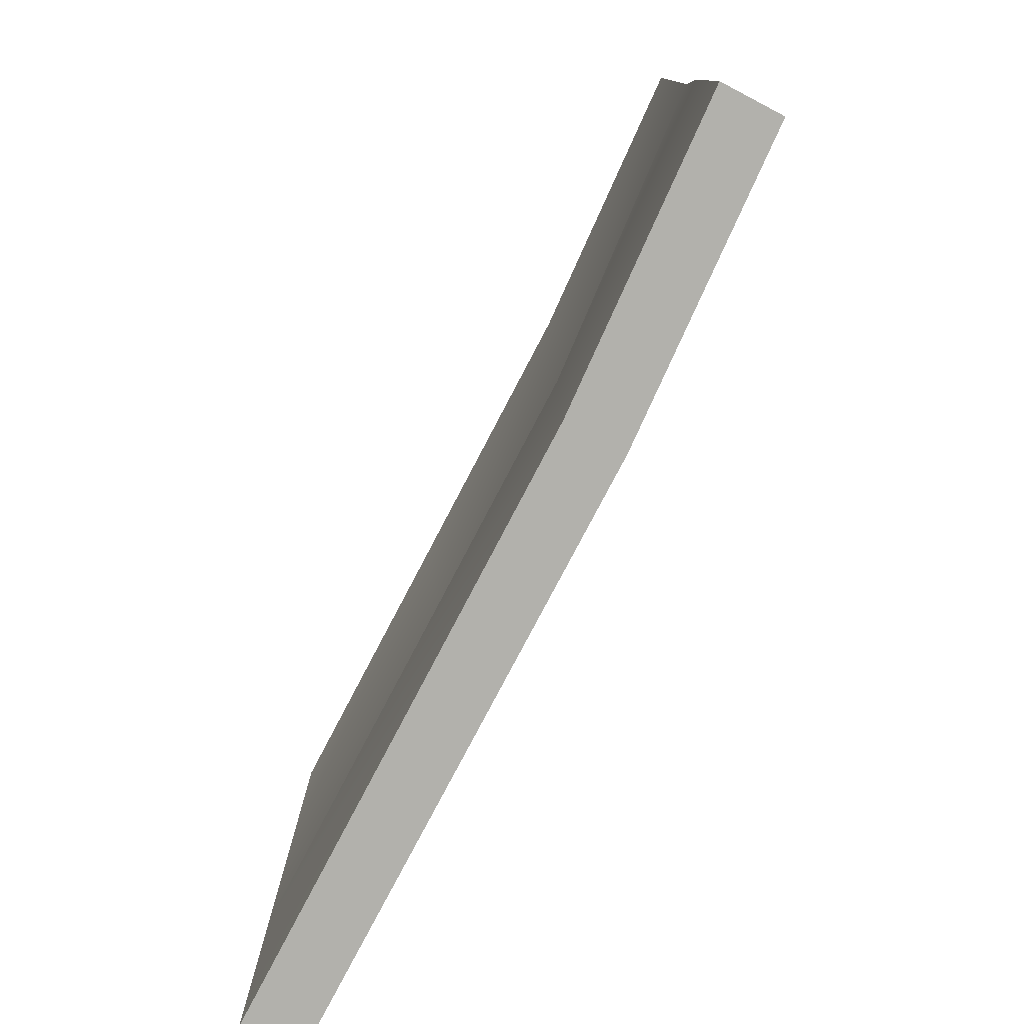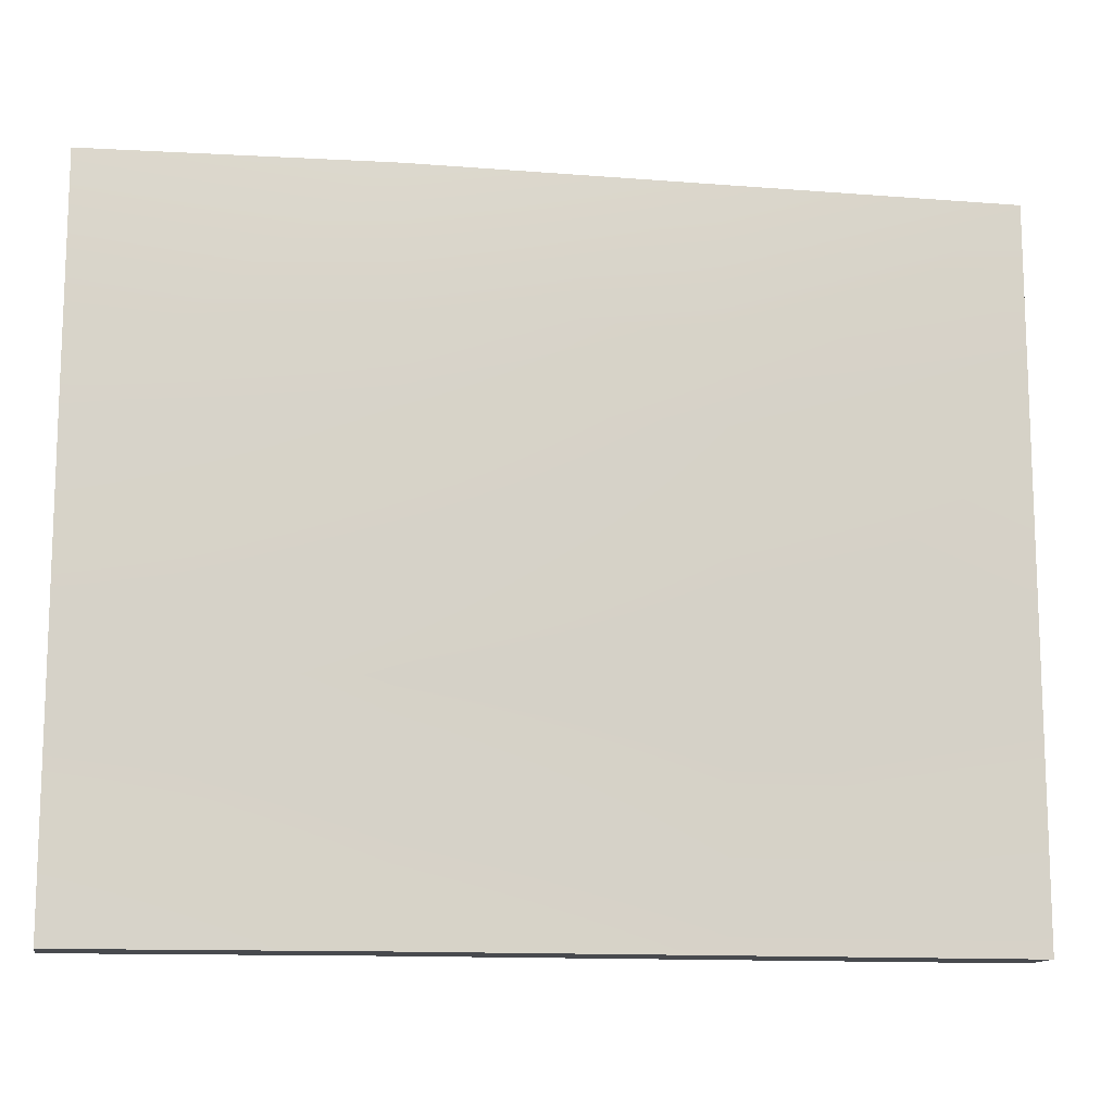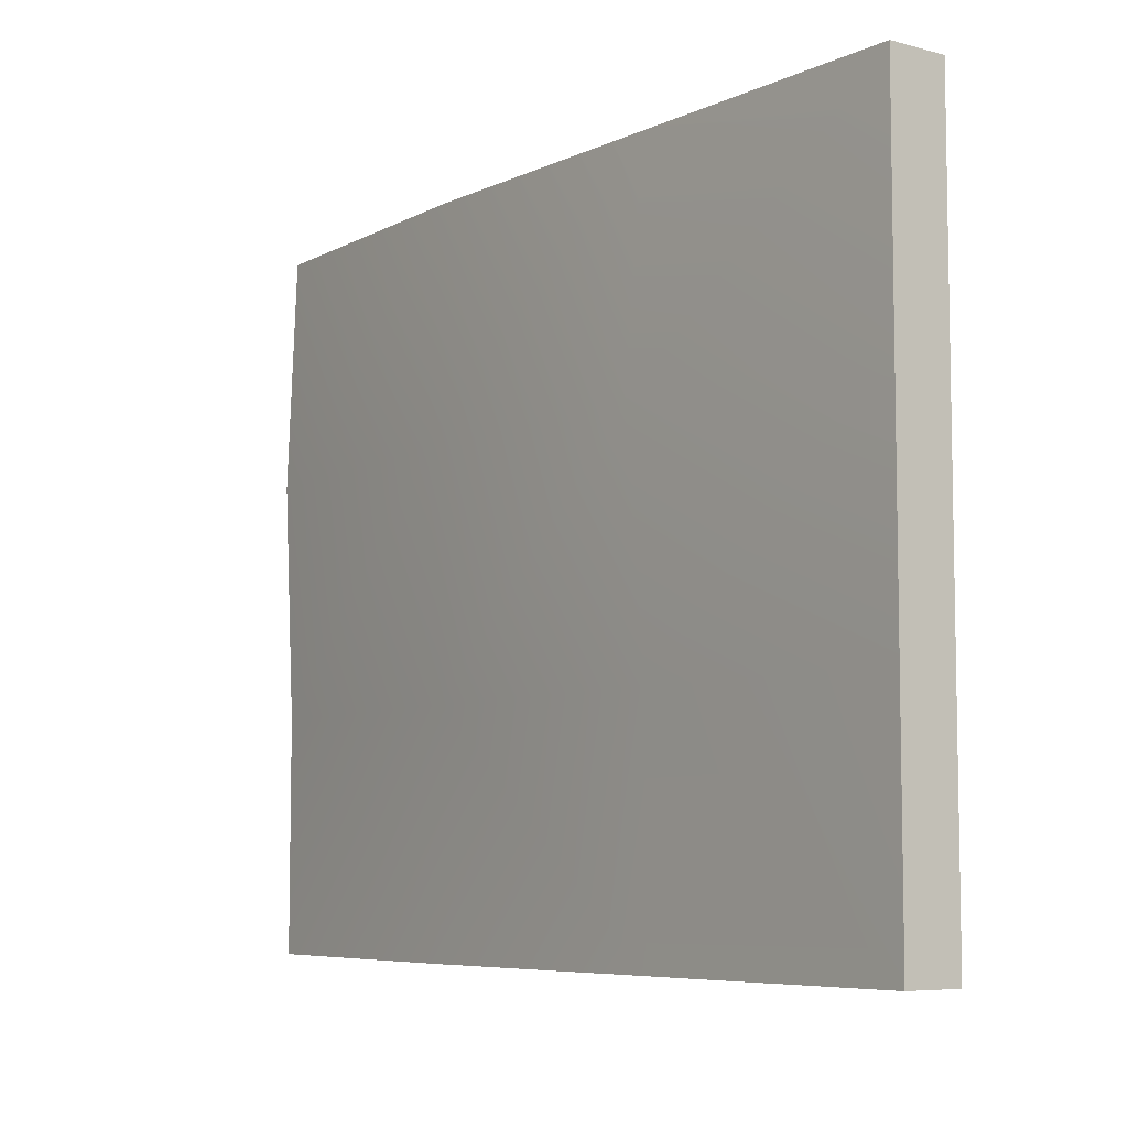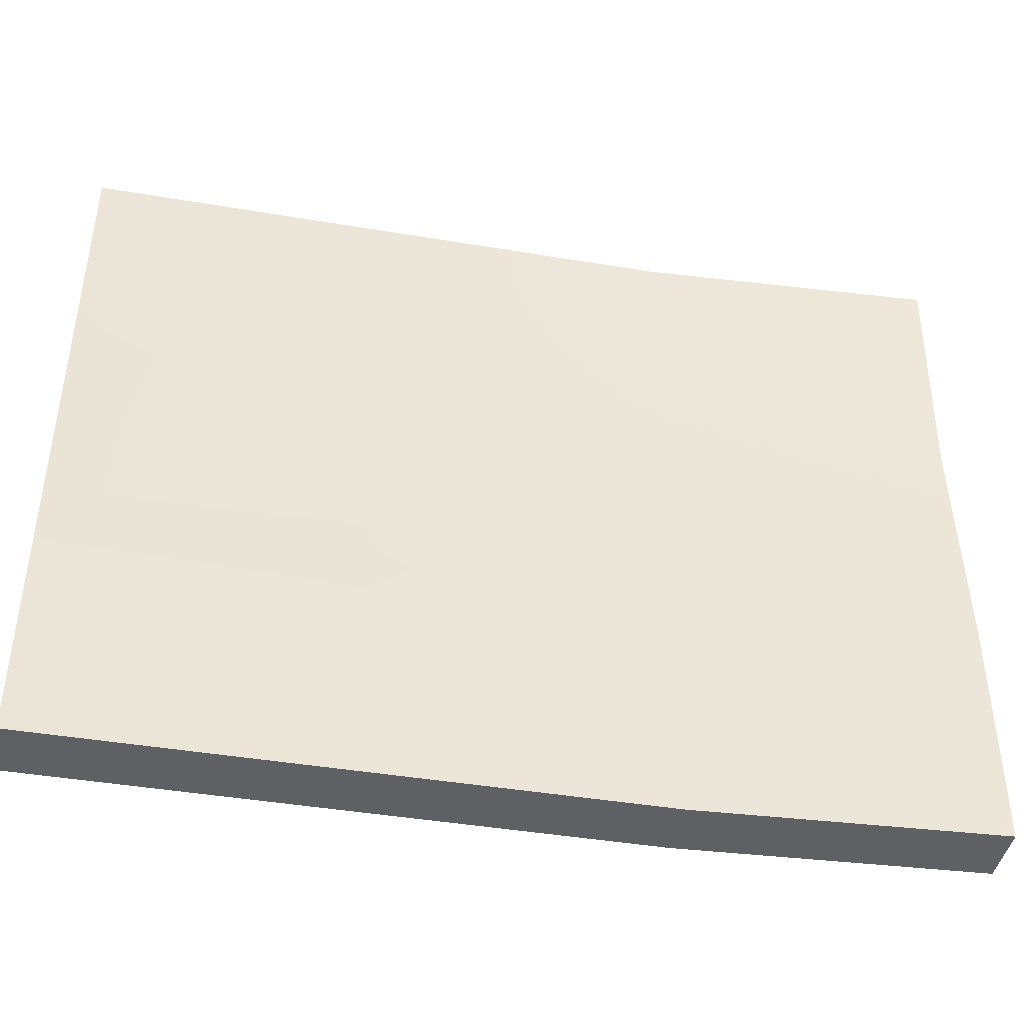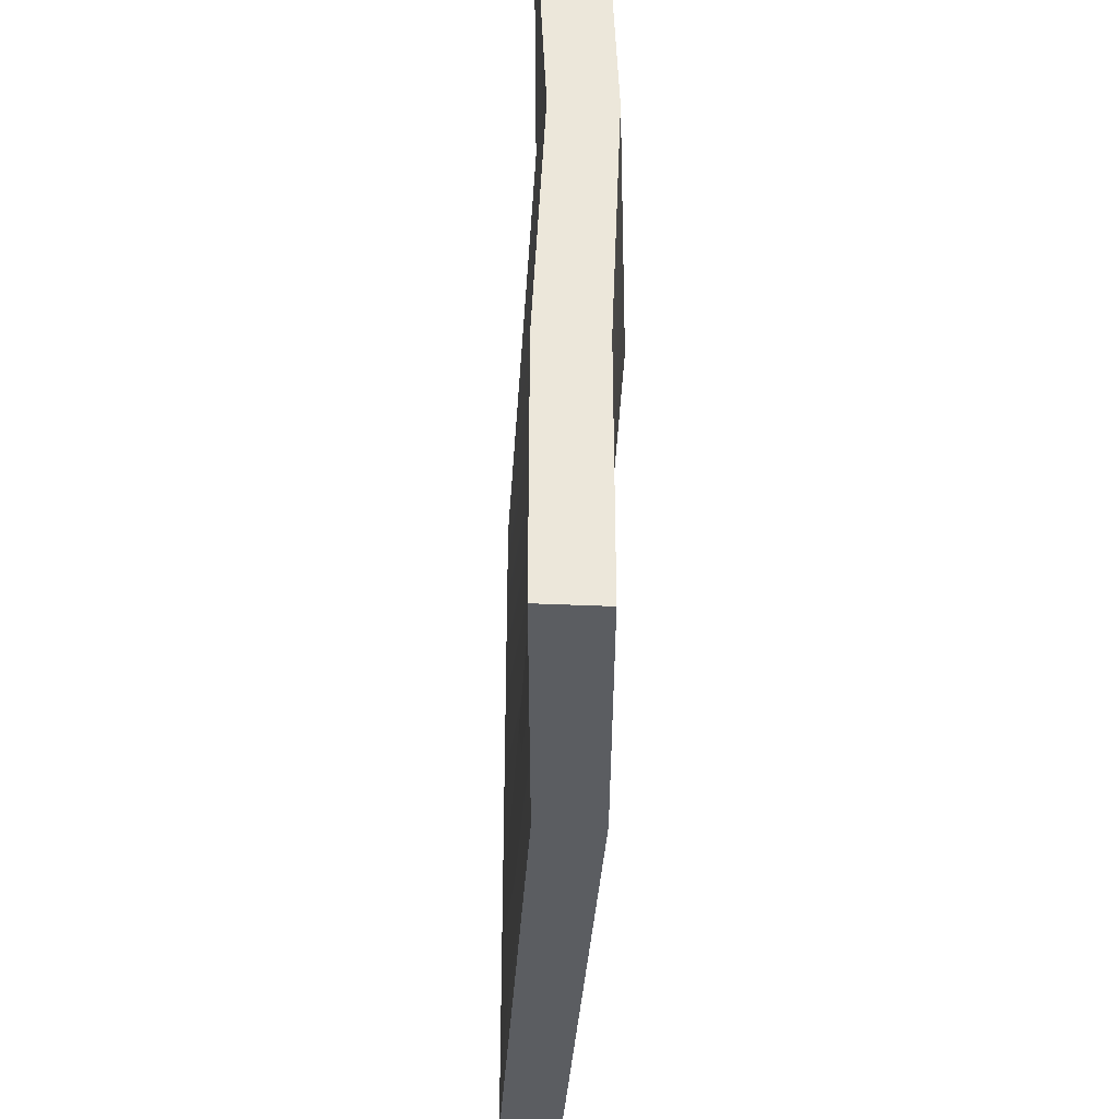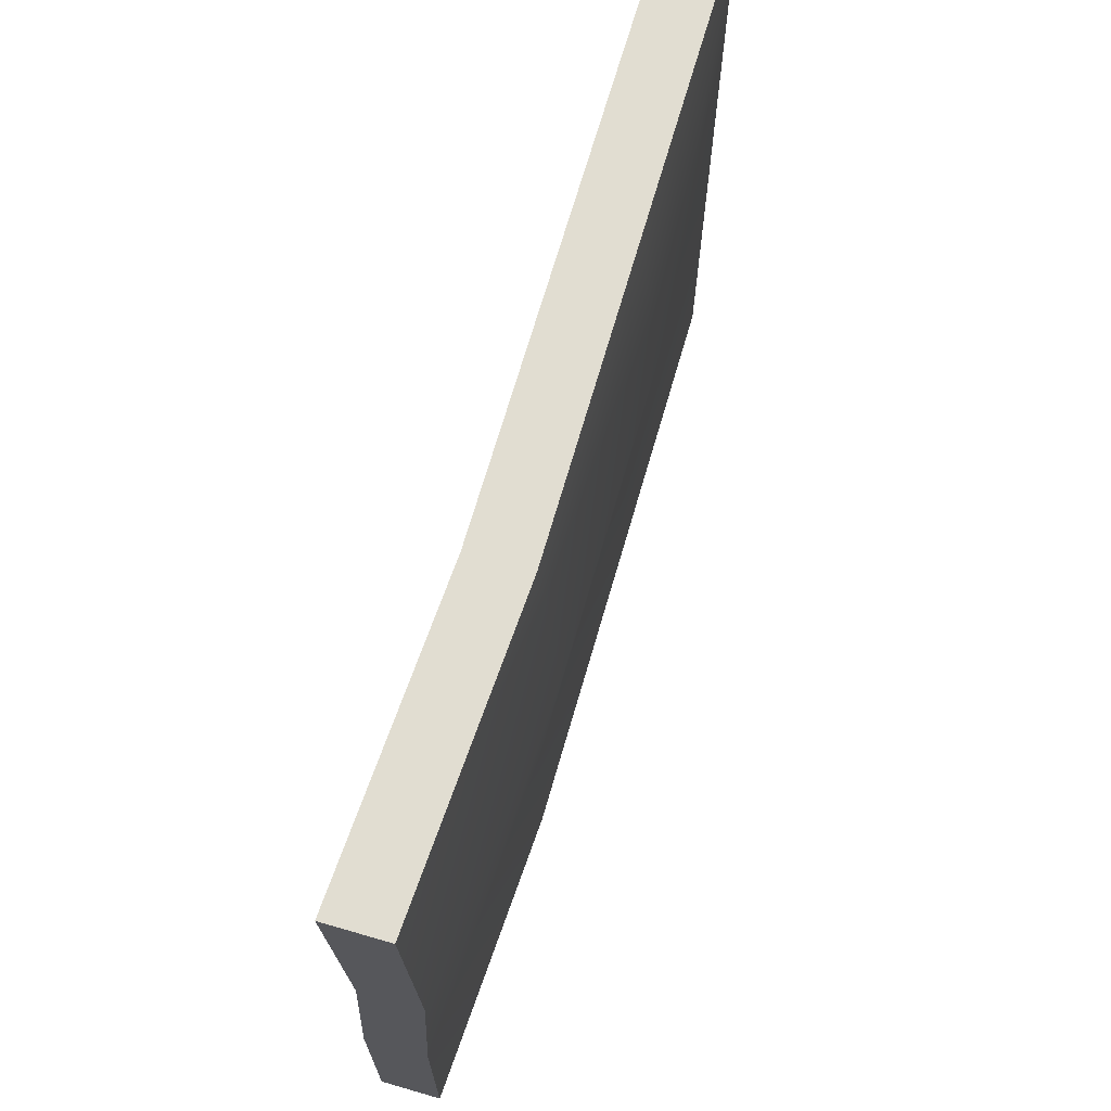
<metadata>
{"format":"obj","ext":"obj","renderer":"f3d","projection":"perspective","resolution":1024,"background":"white","views":[{"elev":-78.9,"azim":62.3,"up":"+Y"},{"elev":-12.9,"azim":169.6,"up":"+Y"},{"elev":-6.8,"azim":-127.3,"up":"+Y"},{"elev":-43.0,"azim":-11.3,"up":"+Y"},{"elev":-35.6,"azim":86.5,"up":"+Y"},{"elev":68.9,"azim":106.1,"up":"+Y"}]}
</metadata>
<code>
g default
v 0 -0 0
v 0 2.4 0
v 0 2.4 -0.2
v 0 -0 -0.2
v 3 2.4 0.05987
v 3 2.4 -0.1405
v 3 -0 -0.1405
v 3 -0 0.05987
v 2 2.4 0.000554
v 2 2.4 -0.1998
v 2 -0 -0.1998
v 2 -0 0.000554
v 1 2.4 0
v 1 2.4 -0.2
v 1 -0 -0.2
v 1 -0 0
v 0 1.6 0
v 0 1.6 -0.2
v 1 1.6 -0.2671
v 2 1.6 -0.2669
v 3 1.6 -0.1727
v 3 1.6 0.02162
v 2 1.6 -0.07875
v 1 1.6 -0.0793
v 0 0.8 0
v 0 0.8 -0.2
v 1 0.8 -0.2
v 2 0.8 -0.1998
v 3 0.8 -0.1405
v 3 0.8 0.05987
v 2 0.8 0.000554
v 1 0.8 0
g Wall_SlightDistortion_L2 Wall_SlightDistortion
f 16 32 25 1
f 3 2 13 14
f 4 26 27 15
f 1 4 15 16
f 4 1 25 26
f 30 8 7 29
f 10 9 5 6
f 11 28 29 7
f 12 11 7 8
f 30 31 12 8
f 14 13 9 10
f 15 27 28 11
f 16 15 11 12
f 12 31 32 16
f 18 17 2 3
f 19 18 3 14
f 20 19 14 10
f 21 20 10 6
f 5 22 21 6
f 5 9 23 22
f 24 23 9 13
f 17 24 13 2
f 26 25 17 18
f 27 26 18 19
f 28 27 19 20
f 29 28 20 21
f 22 30 29 21
f 22 23 31 30
f 32 31 23 24
f 25 32 24 17

</code>
